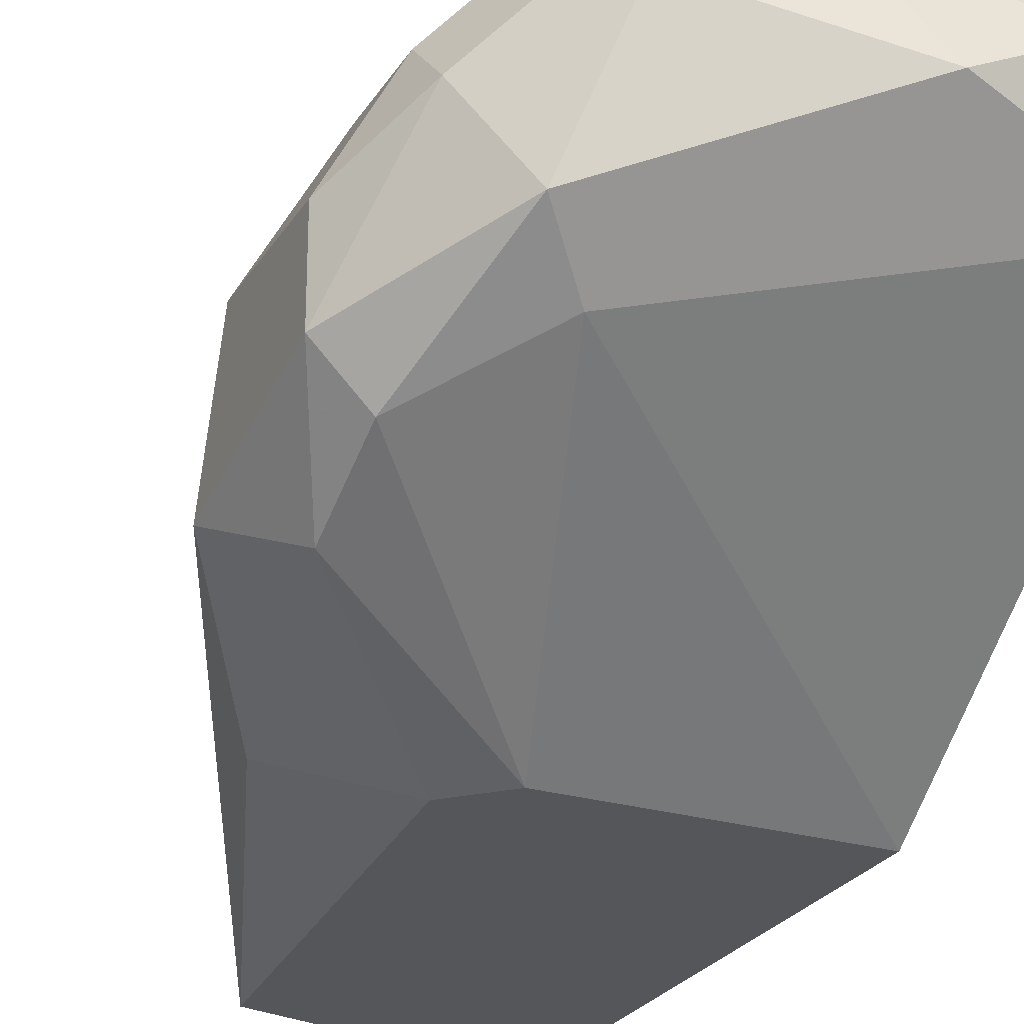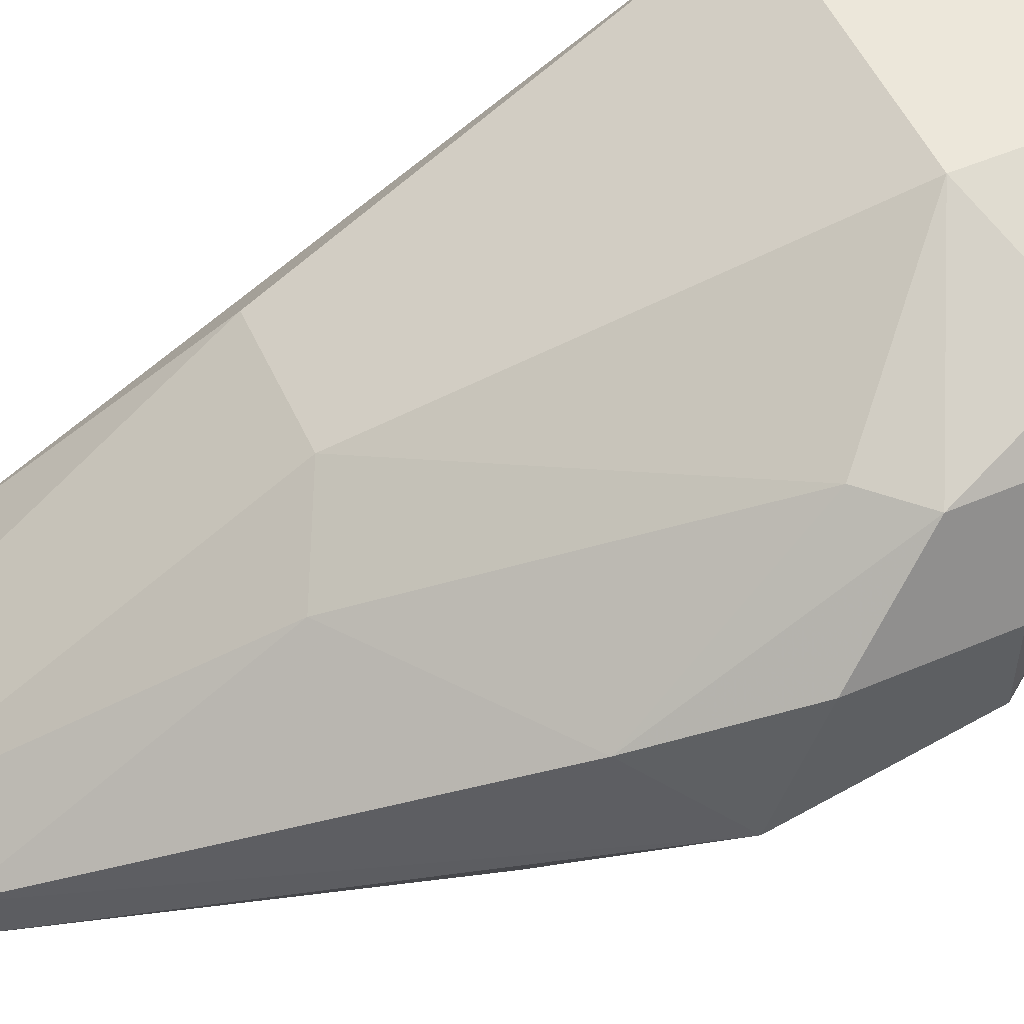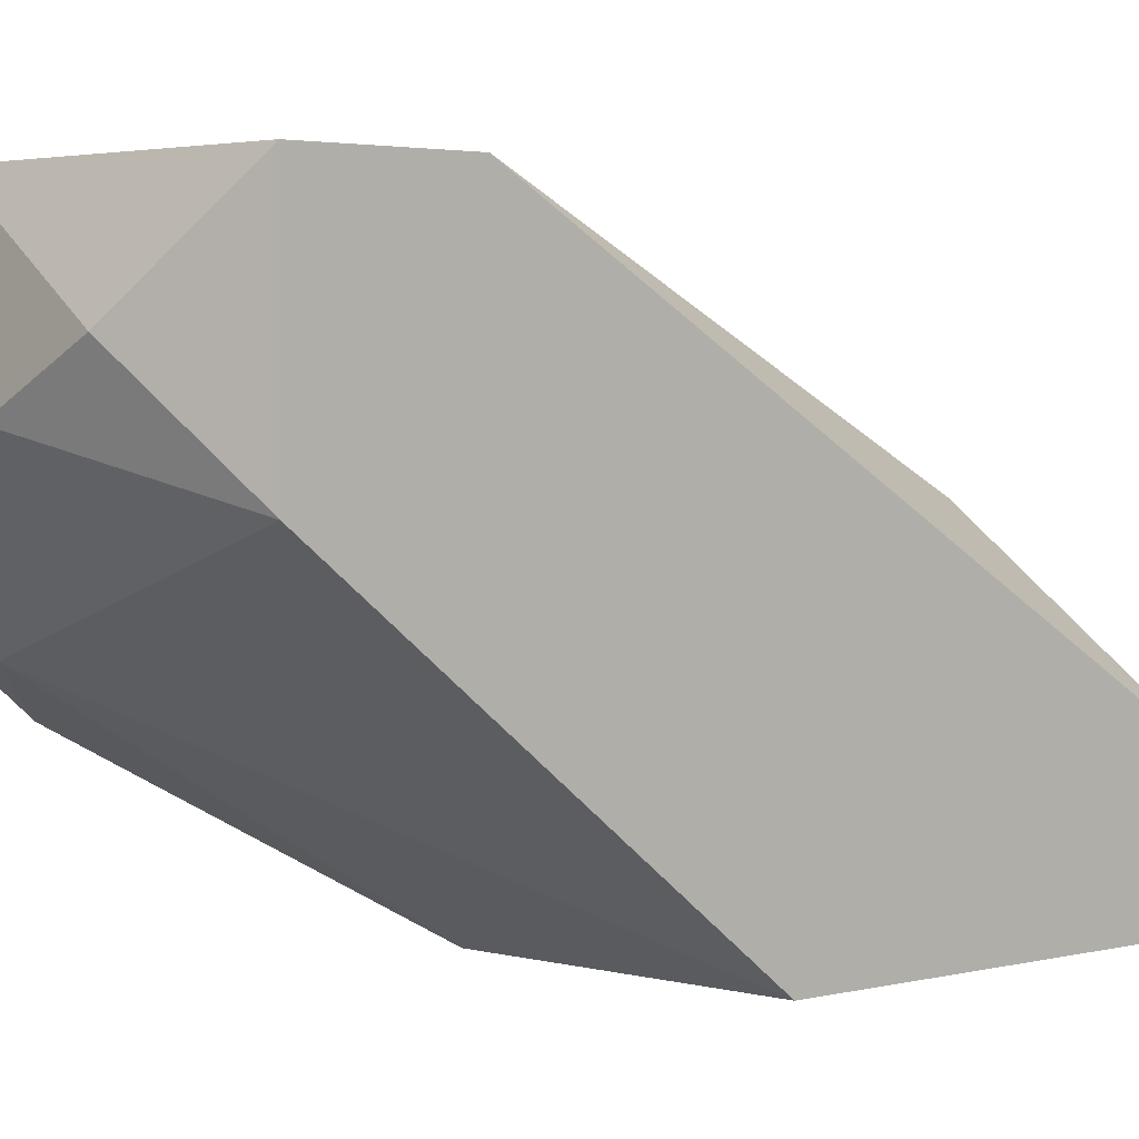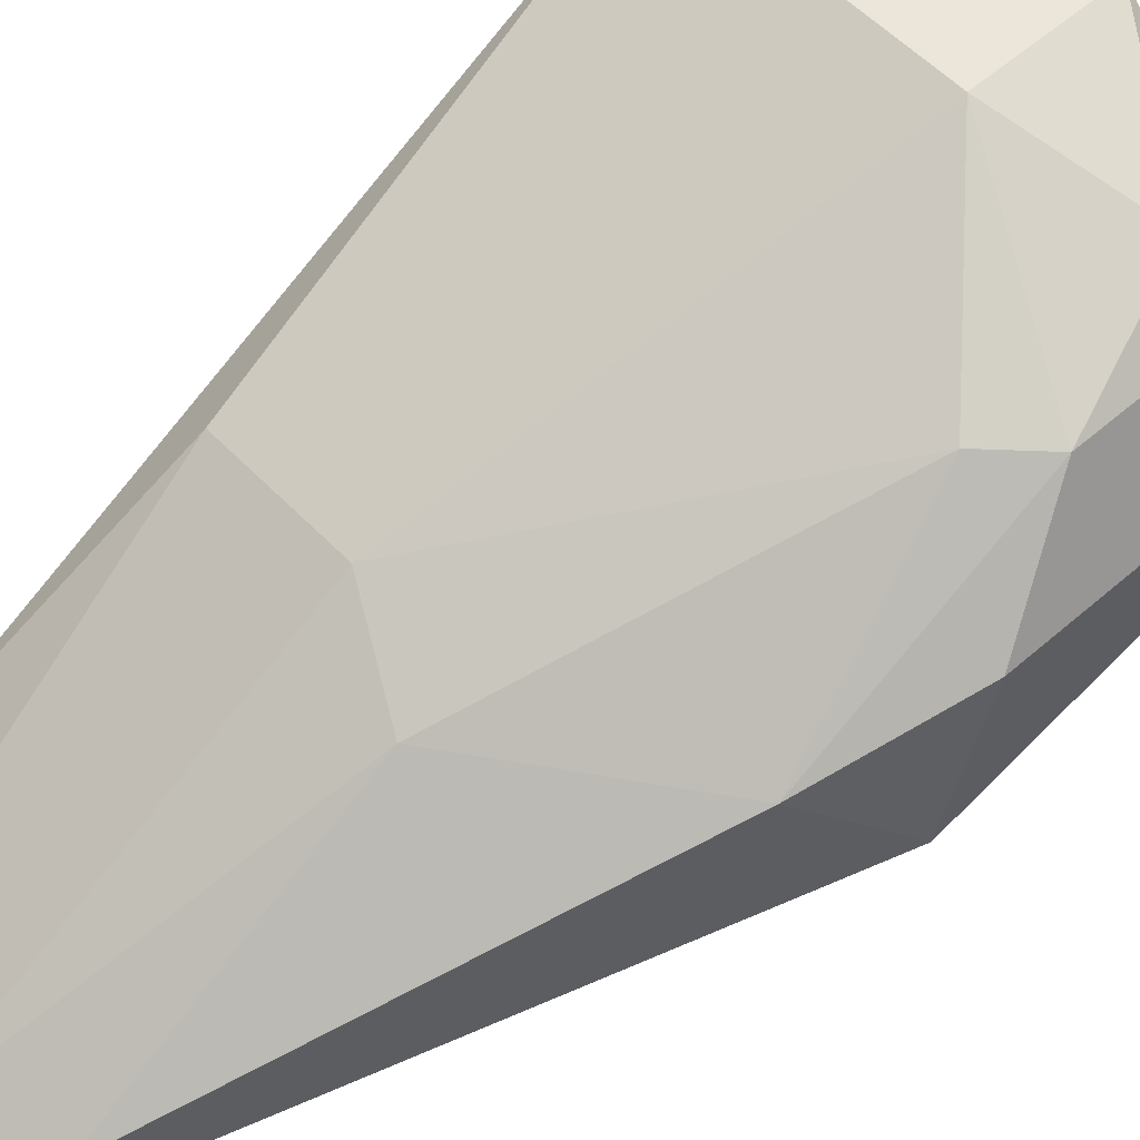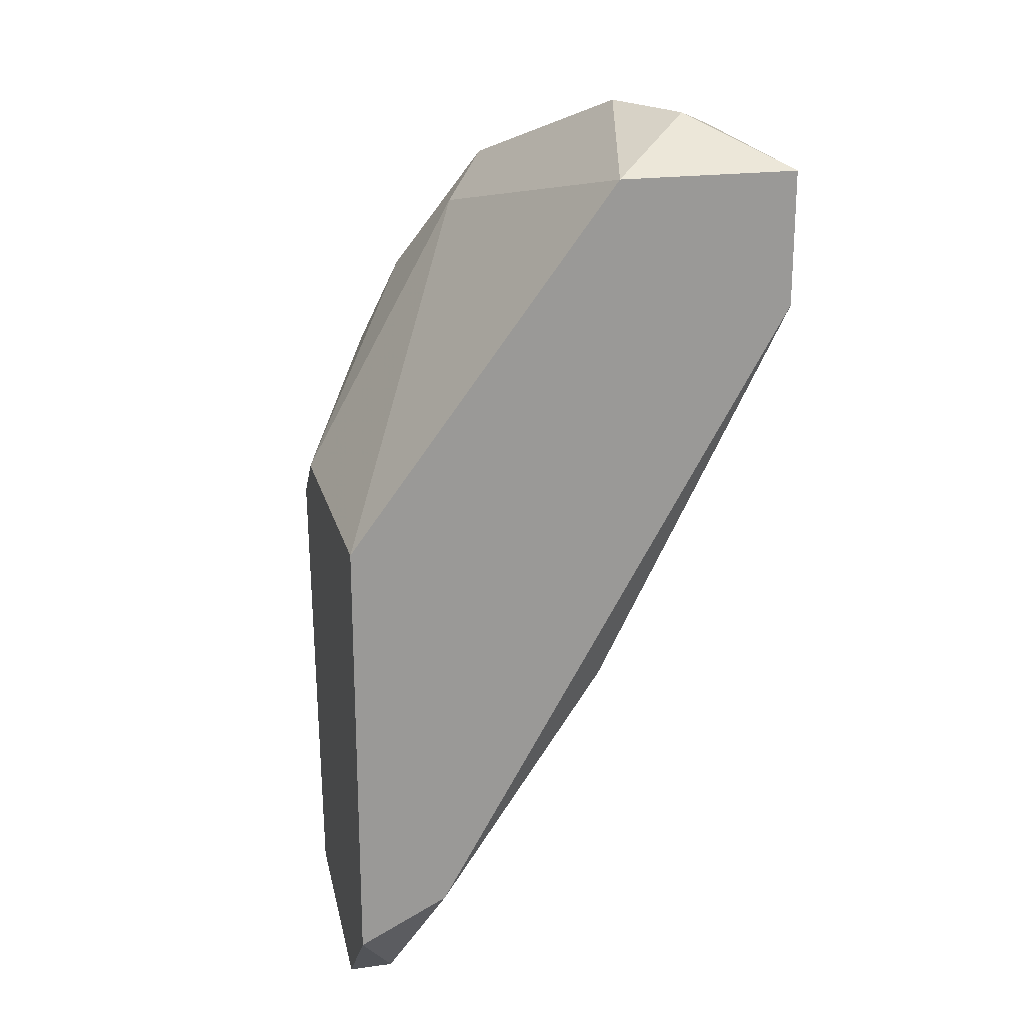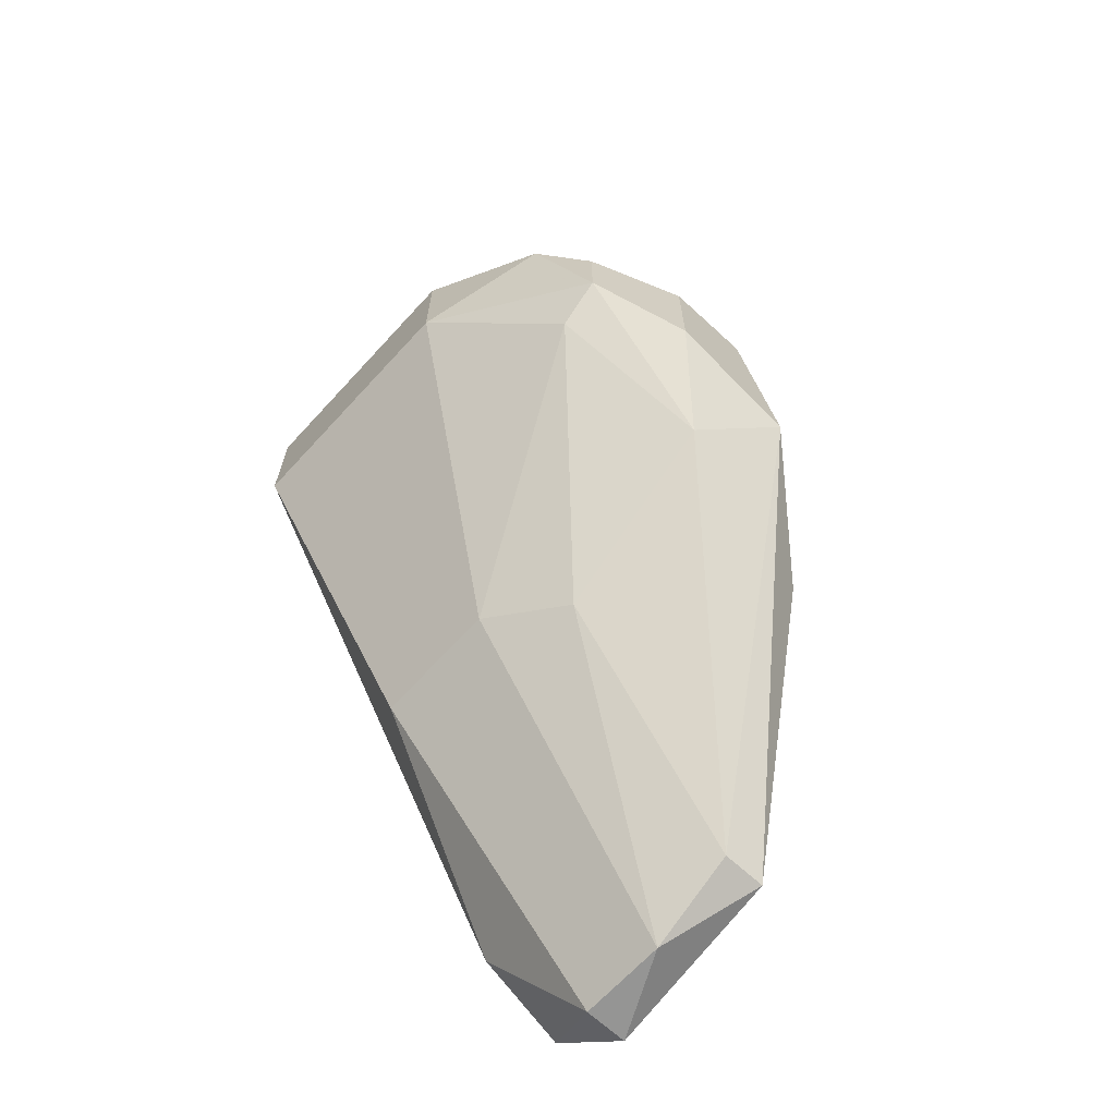
<metadata>
{"format":"obj","ext":"obj","renderer":"f3d","projection":"perspective","resolution":1024,"background":"white","views":[{"elev":-25.9,"azim":-25.1,"up":"+Y"},{"elev":53.4,"azim":-114.4,"up":"+Y"},{"elev":2.6,"azim":46.2,"up":"+Y"},{"elev":55.2,"azim":-132.6,"up":"+Y"},{"elev":21.1,"azim":76.2,"up":"+Z"},{"elev":-67.4,"azim":-132.6,"up":"+Z"}]}
</metadata>
<code>
v -0.007708 0.03173 0.02038
v -0.007708 0.03617 0.0226
v -0.00993 0.03062 0.01816
v -0.00993 0.03284 0.0115
v -0.00993 0.03617 0.01927
v -0.00993 0.03617 0.01705
v -0.00993 0.02951 0.01594
v -0.00993 0.03506 0.02038
v -0.01104 0.03173 0.01816
v -0.01104 0.03062 0.01371
v -0.01104 0.03395 0.01816
v -0.01104 0.03395 0.01483
v -0.003266 0.0284 0.00039
v -0.003266 0.03506 0.02372
v -0.003266 0.03395 0.009279
v -0.008818 0.03284 0.02149
v -0.008818 0.03728 0.02038
v -0.008818 0.03617 0.02149
v -0.008818 0.03617 0.01594
v -0.008818 0.0284 0.01039
v -0.005487 0.02729 0.01371
v -0.005487 0.02729 0.001502
v -0.005487 0.03284 0.008167
v -0.005487 0.03839 0.01927
v -0.005487 0.03839 0.0226
v -0.005487 0.0284 0.001502
v -0.006598 0.02729 0.01261
v 0.001177 0.02729 0.01371
v 0.001177 0.02729 0.002611
v 0.001177 0.03839 0.01927
v 0.001177 0.03839 0.0226
v 0.001177 0.02951 0.003723
v 0.001177 0.03395 0.0226
v 6.6e-05 0.03395 0.009279
v -0.001045 0.02729 0.00039
v -0.001045 0.03617 0.02372
v -0.001045 0.0284 0.00039
f 11 9 8
f 31 28 29
f 28 31 33
f 29 28 27
f 29 27 22
f 27 20 22
f 22 20 10
f 25 31 24
f 34 24 30
f 31 29 30
f 24 31 30
f 16 33 14
f 34 30 32
f 30 29 32
f 28 33 1
f 33 16 1
f 20 27 7
f 10 20 7
f 9 10 7
f 27 28 21
f 28 1 21
f 7 27 21
f 13 34 37
f 34 32 37
f 32 29 37
f 34 13 15
f 24 34 15
f 13 23 15
f 13 22 26
f 22 10 26
f 10 4 26
f 23 13 26
f 4 23 26
f 6 4 12
f 4 10 12
f 10 9 12
f 6 24 19
f 4 6 19
f 23 4 19
f 24 15 19
f 15 23 19
f 14 25 2
f 16 14 2
f 25 18 2
f 18 16 2
f 6 12 5
f 31 25 36
f 33 31 36
f 25 14 36
f 14 33 36
f 25 24 17
f 24 6 17
f 18 25 17
f 6 5 17
f 5 18 17
f 29 22 35
f 22 13 35
f 13 37 35
f 37 29 35
f 16 9 3
f 1 16 3
f 9 7 3
f 21 1 3
f 7 21 3
f 12 9 11
f 5 12 11
f 5 11 8
f 9 16 8
f 16 18 8
f 18 5 8

</code>
